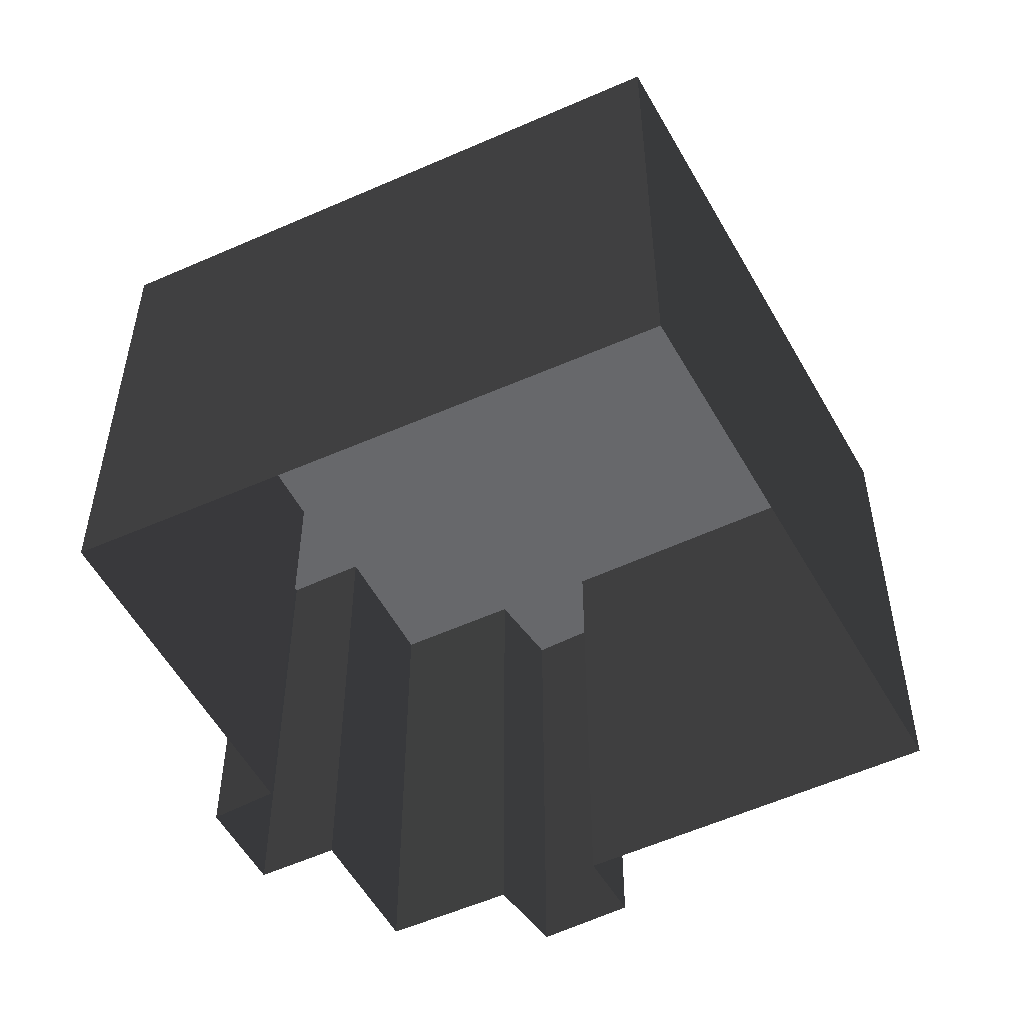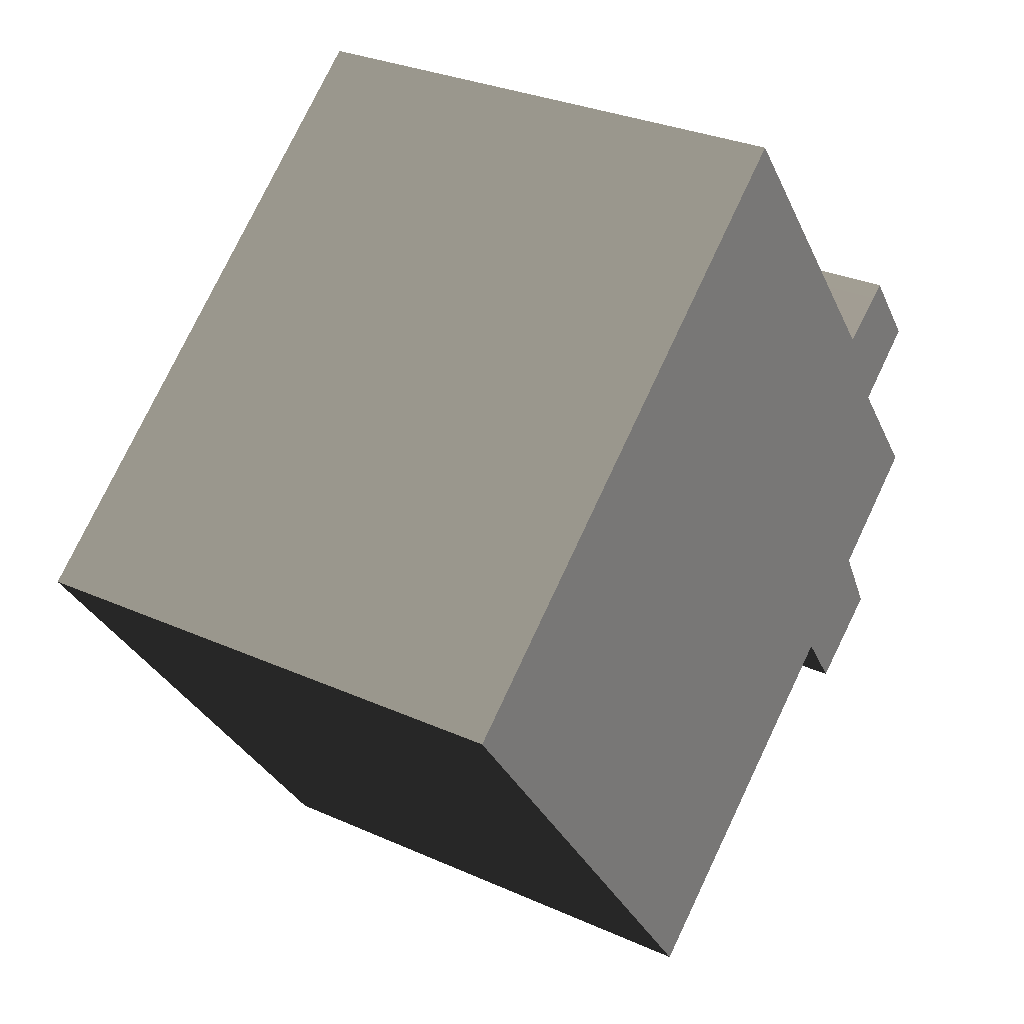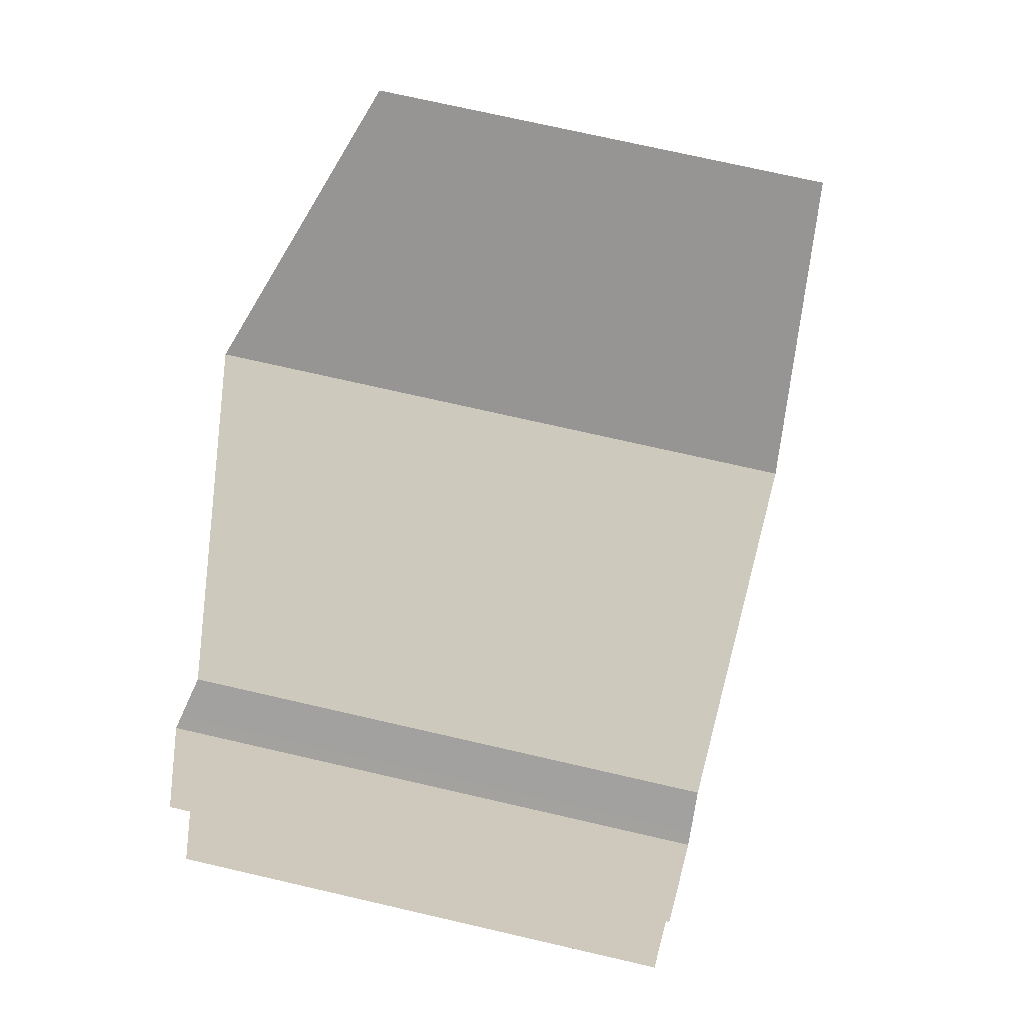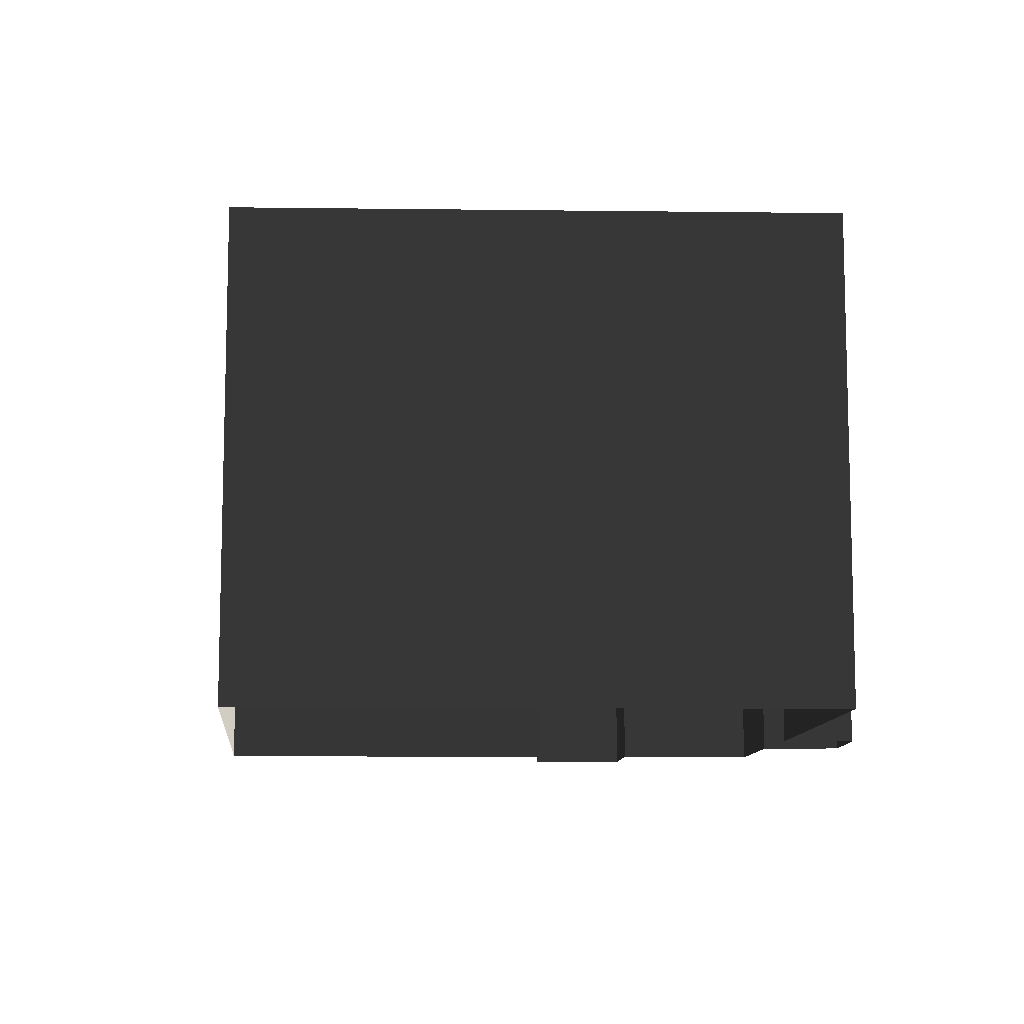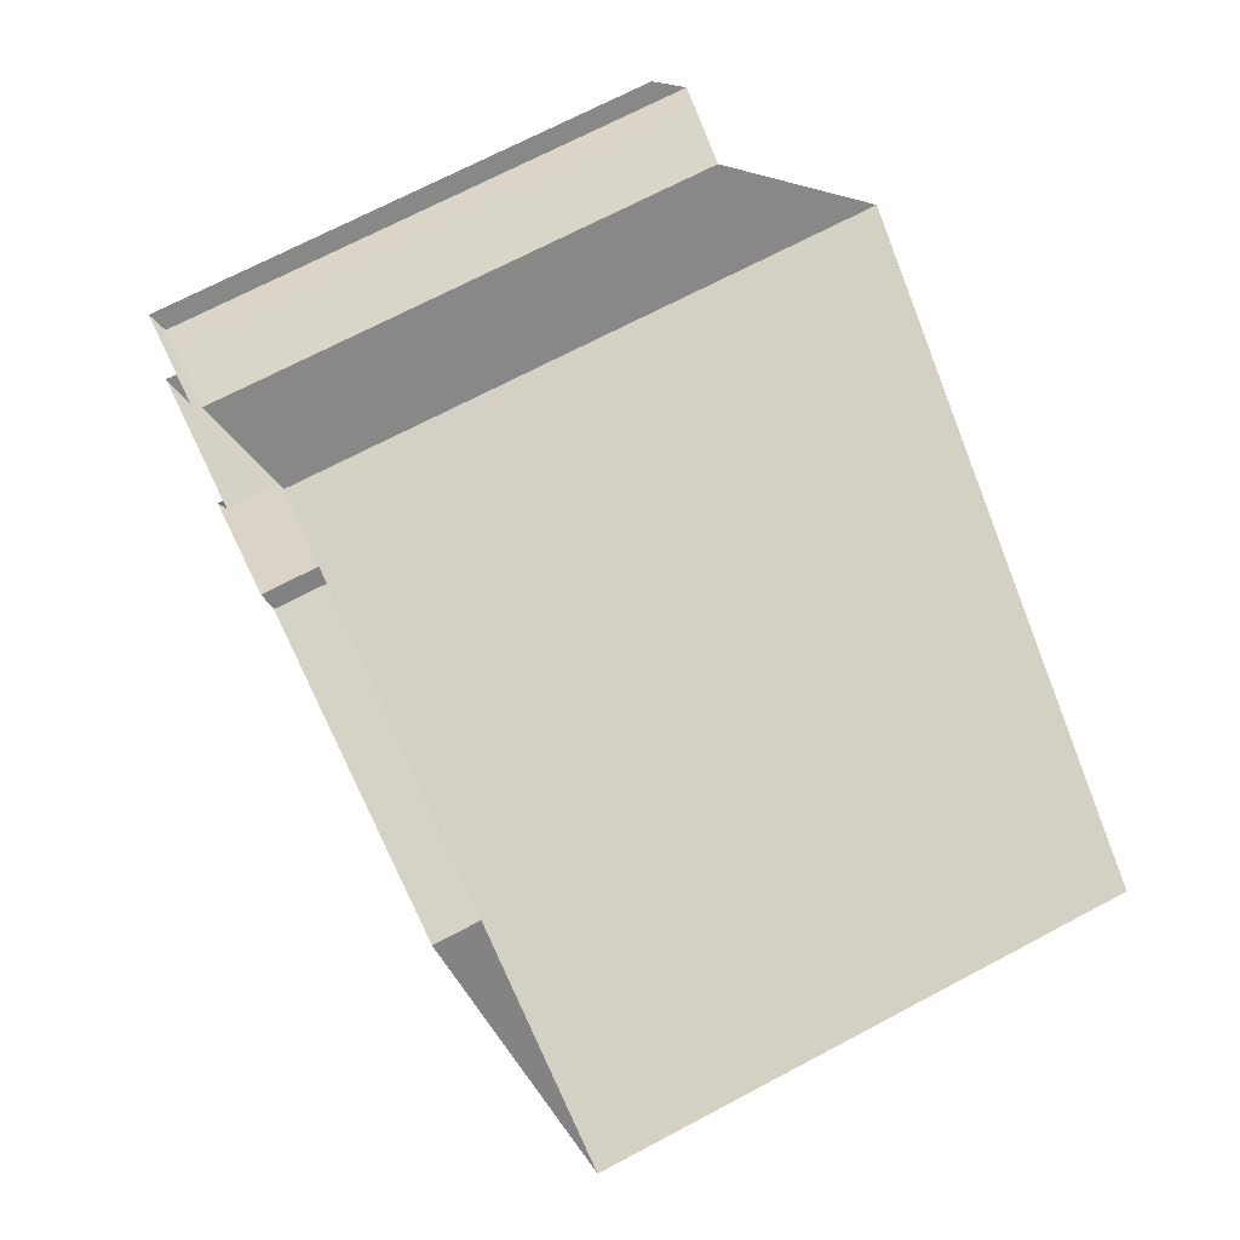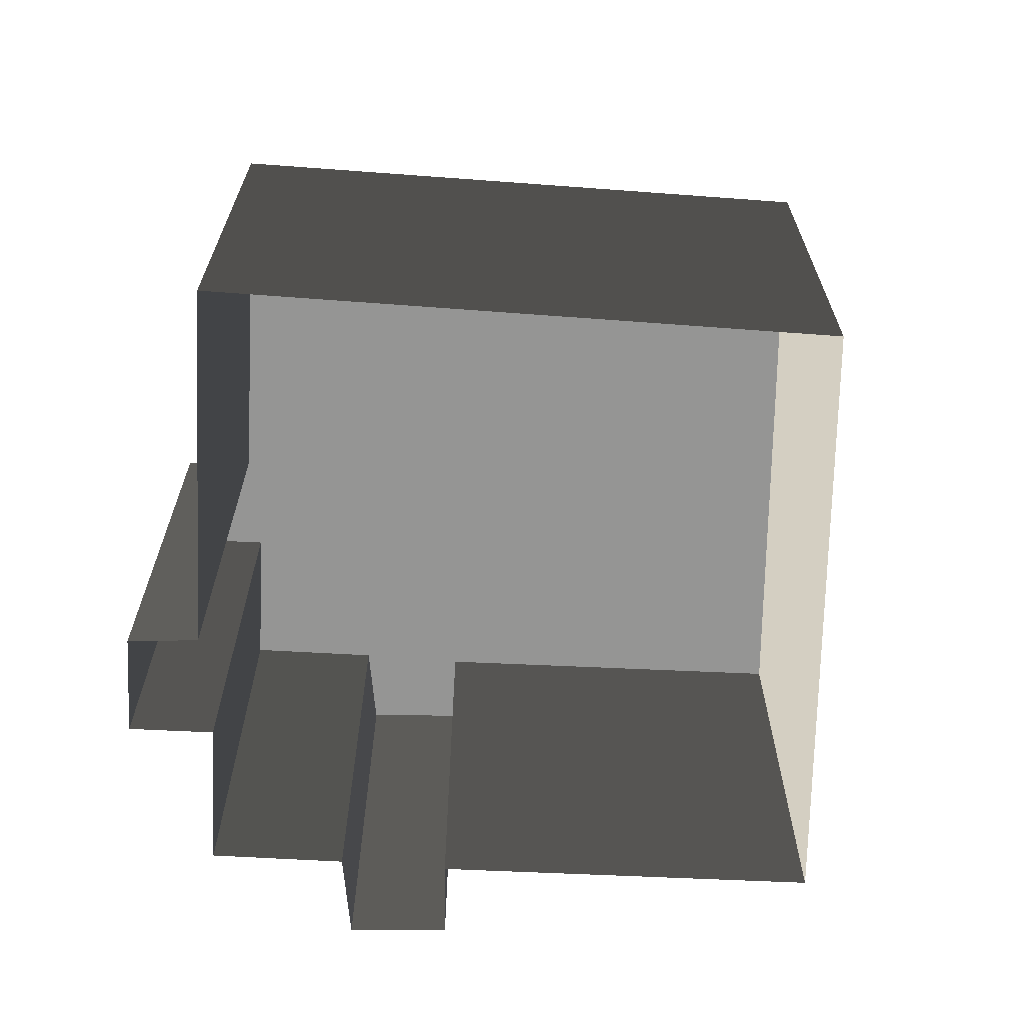
<metadata>
{"format":"obj","ext":"obj","renderer":"f3d","projection":"perspective","resolution":1024,"background":"white","views":[{"elev":-52.4,"azim":64.9,"up":"+Y"},{"elev":29.9,"azim":123.2,"up":"+Z"},{"elev":72.2,"azim":-77.0,"up":"+Z"},{"elev":-10.3,"azim":124.2,"up":"+Y"},{"elev":69.0,"azim":61.9,"up":"+Z"},{"elev":-67.4,"azim":35.3,"up":"+Y"}]}
</metadata>
<code>
v  -12.07 0 6.859
v  -11.57 0 6.513
v  -12.07 17.5 6.859
v  -11.57 17.5 6.513
v  -14.26 0 4.049
v  -14.26 17.5 4.049
v  -14.1 0 3.923
v  -14.1 17.5 3.923
v  -11.86 0 2.17
v  -11.86 17.5 2.17
v  -15.05 0 -1.931
v  -15.05 17.5 -1.931
v  -11.29 0 -4.921
v  -11.29 17.5 -4.921
v  -12.79 0 -7.521
v  -12.79 17.5 -7.521
v  -9.91 0 -9.591
v  -9.91 17.5 -9.591
v  -8.33 0 -7.401
v  -8.33 17.5 -7.401
v  2.37 0 -15.72
v  2.37 17.5 -15.72
v  15.05 0 1.73
v  15.05 17.5 1.73
v  -1.89 0 15.72
v  -1.89 17.5 15.72
v  -9.99 0 5.419
v  -9.99 17.5 5.419
g BuildingMaster_1976193500754463407500000000_0
f 1 2 3
f 2 4 3
f 5 1 6
f 1 3 6
f 7 5 8
f 5 6 8
f 9 7 10
f 7 8 10
f 11 9 12
f 9 10 12
f 13 11 14
f 11 12 14
f 15 13 16
f 13 14 16
f 17 15 18
f 15 16 18
f 19 17 20
f 17 18 20
f 21 19 22
f 19 20 22
f 23 21 24
f 21 22 24
f 25 23 26
f 23 24 26
f 27 25 28
f 25 26 28
f 2 27 4
f 27 28 4
g BuildingMaster_1976193500754463407500000000_1
f 16 14 20
f 24 22 20
f 28 26 24
f 14 10 20
f 20 28 24
f 10 28 20
f 16 20 18
f 10 14 12
f 8 3 4
f 3 8 6
f 8 4 10
f 28 10 4

</code>
